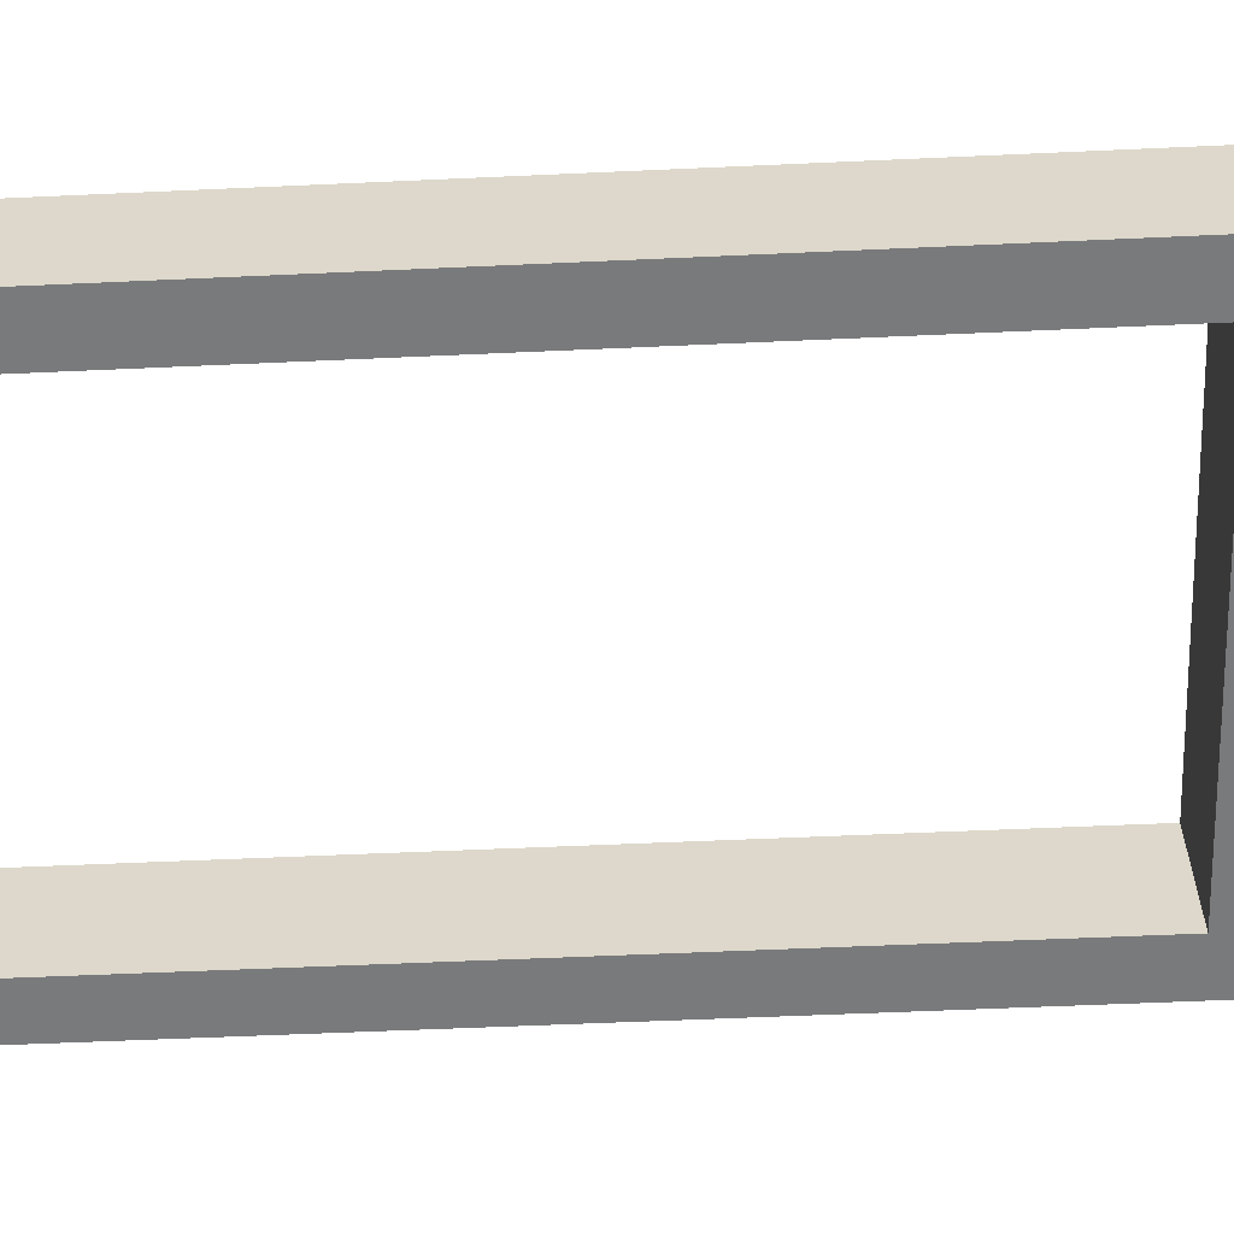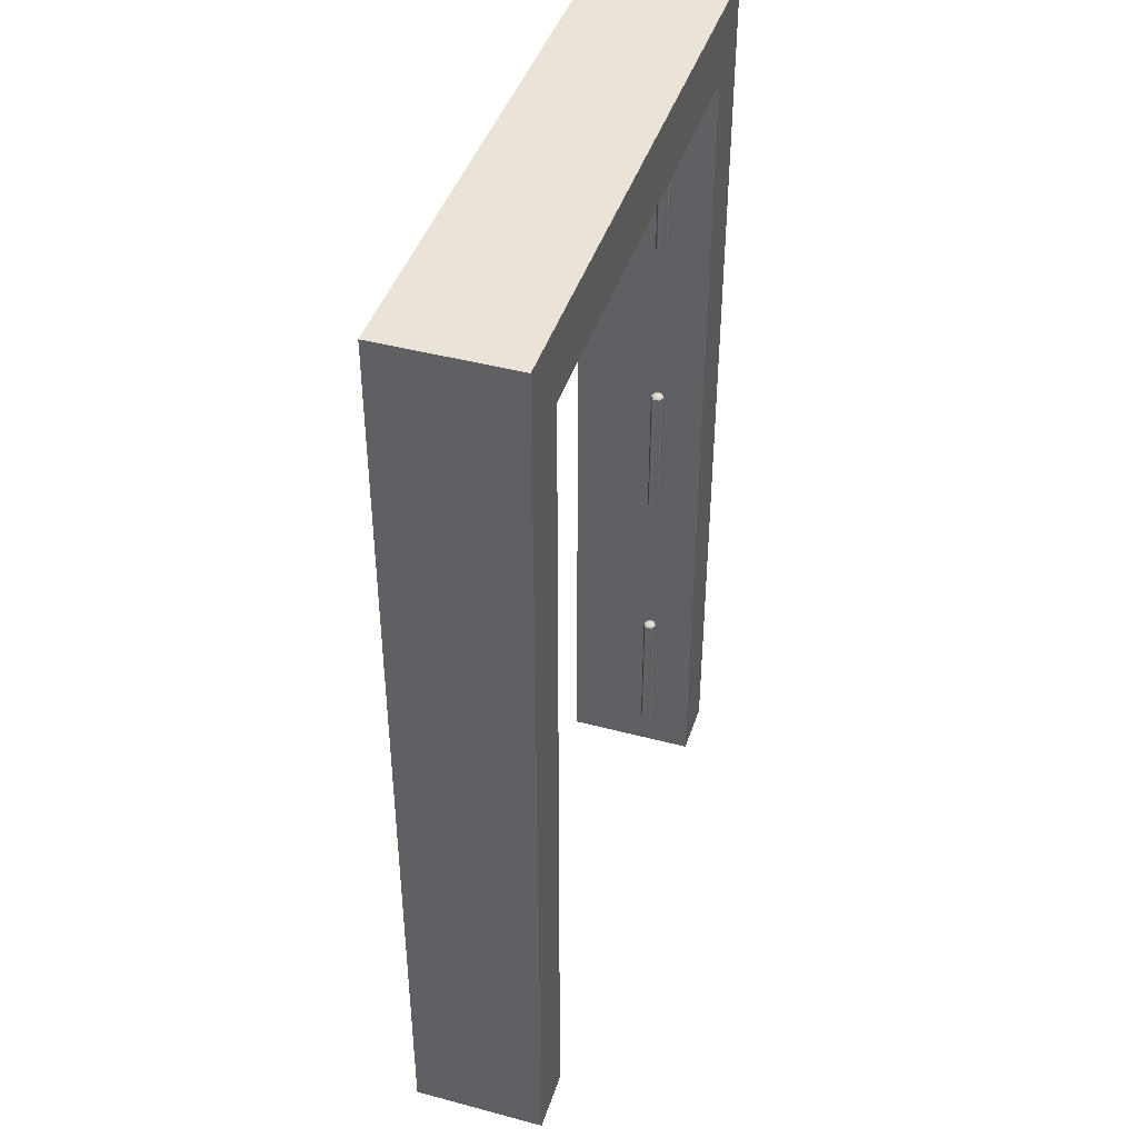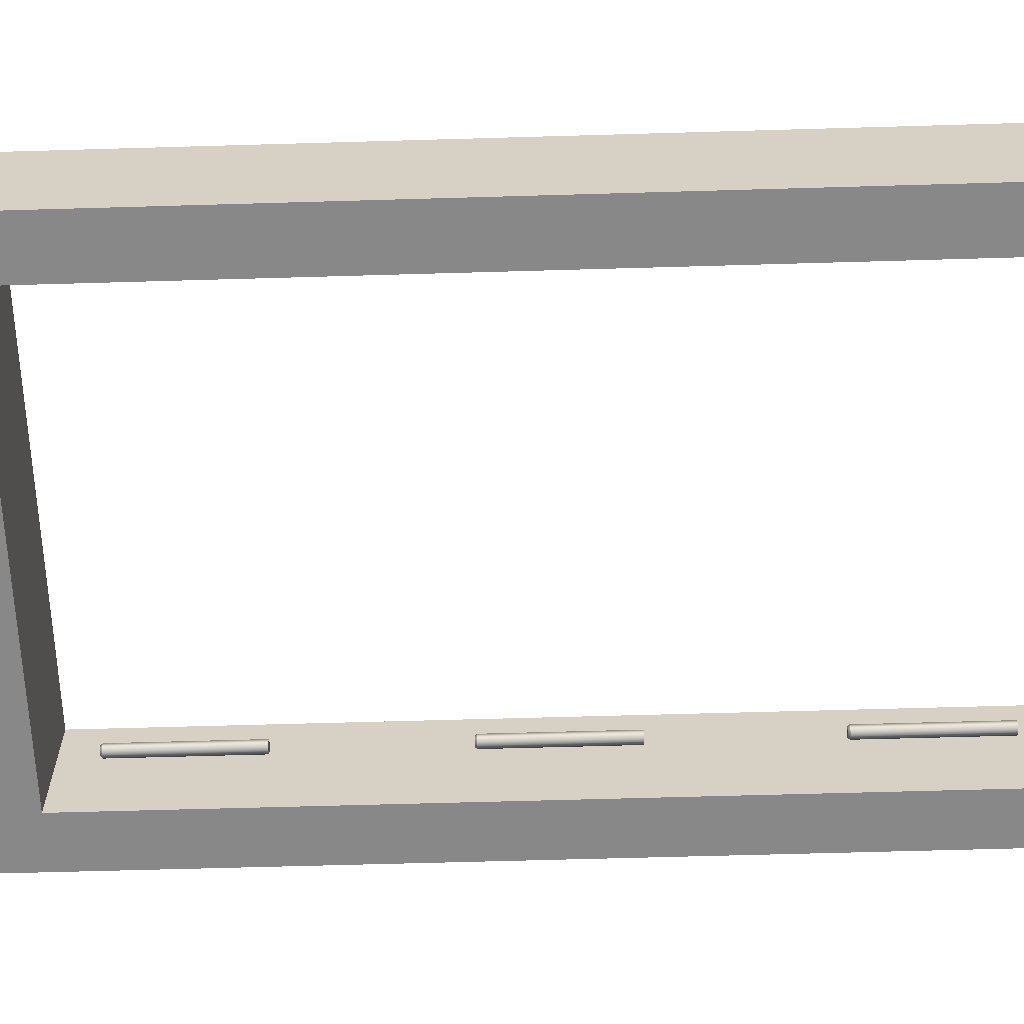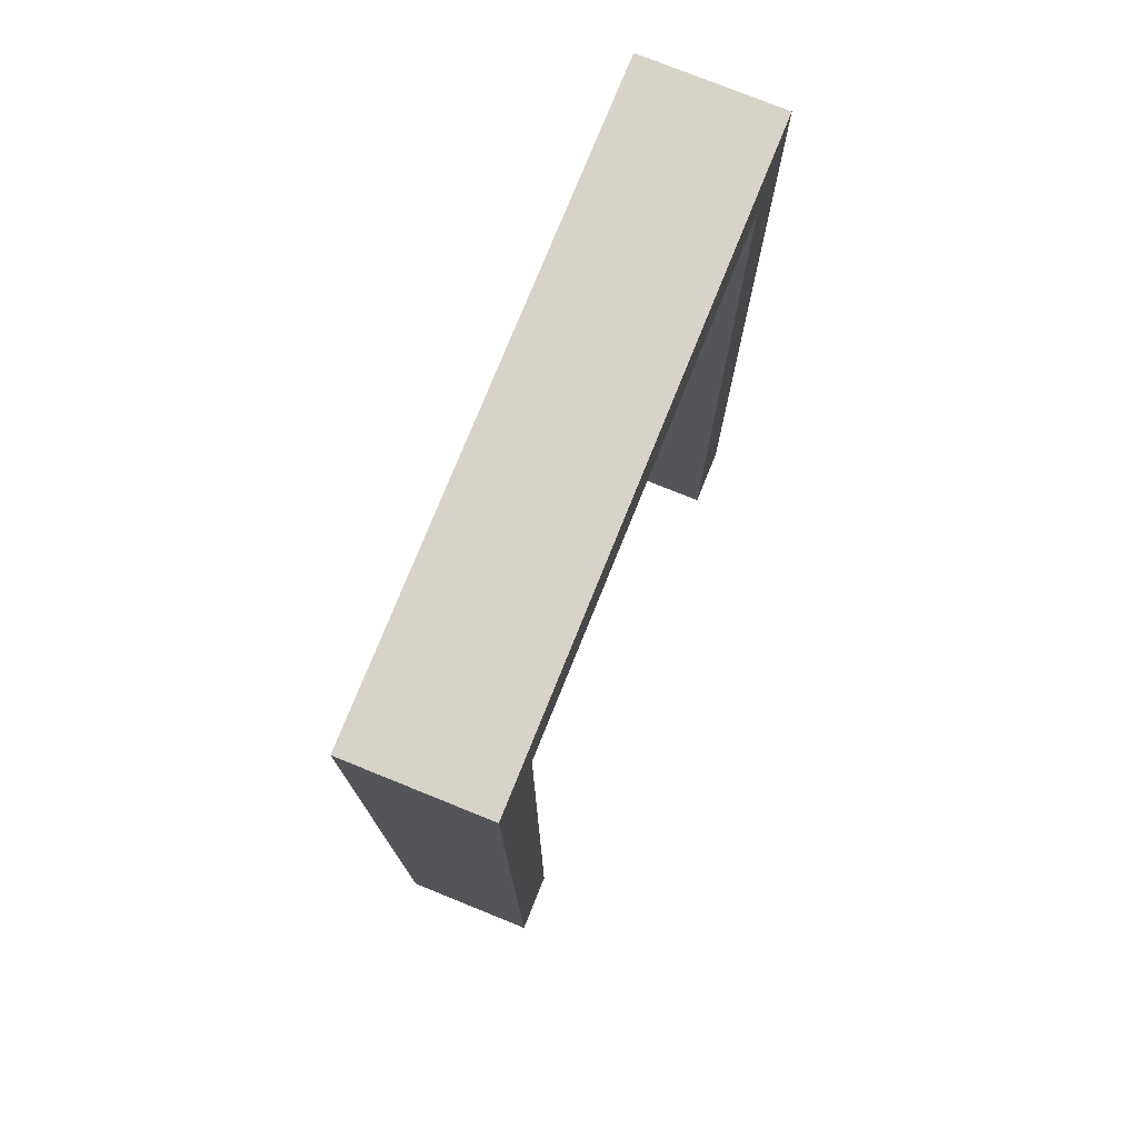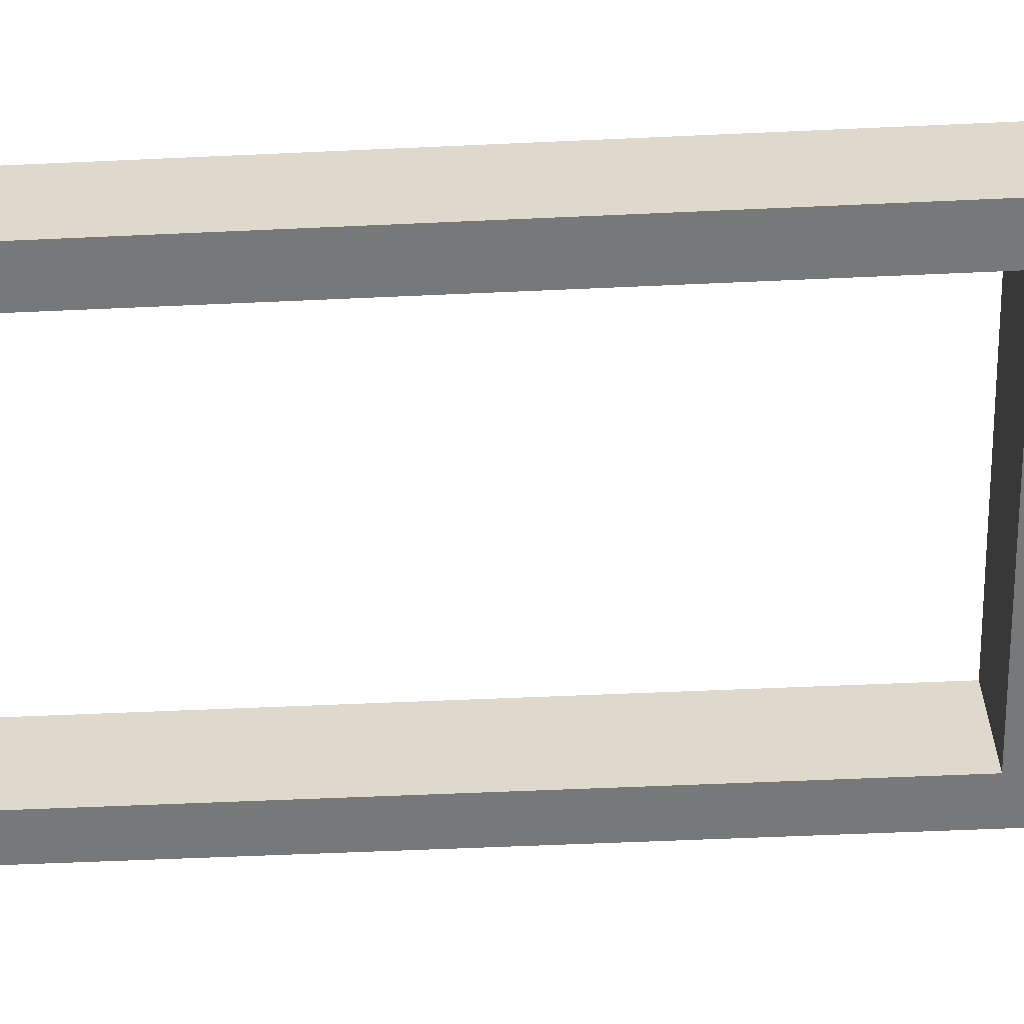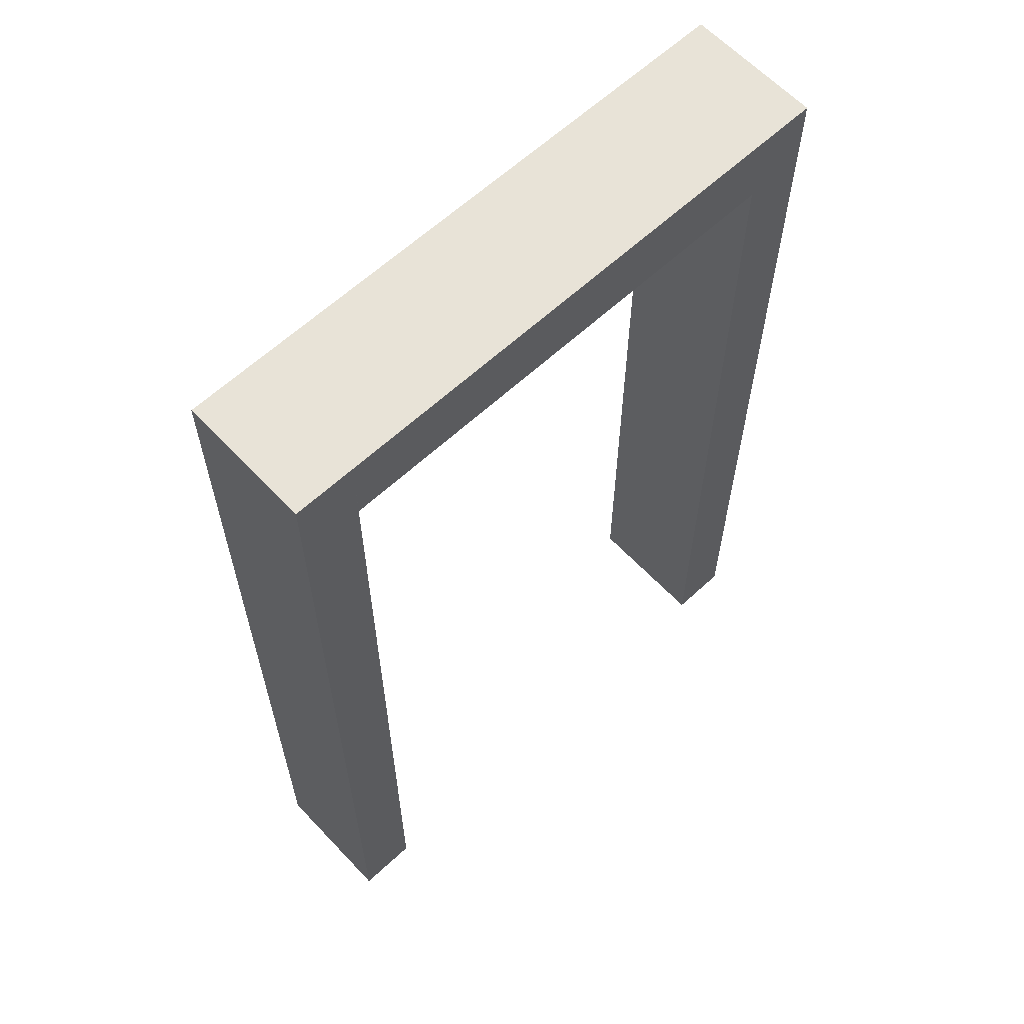
<metadata>
{"format":"obj","ext":"obj","renderer":"f3d","projection":"perspective","resolution":1024,"background":"white","views":[{"elev":-58.0,"azim":92.7,"up":"+Z"},{"elev":43.0,"azim":-72.4,"up":"+Y"},{"elev":-62.8,"azim":-88.3,"up":"+Z"},{"elev":76.6,"azim":112.0,"up":"+Y"},{"elev":-57.3,"azim":92.7,"up":"+Z"},{"elev":62.2,"azim":136.8,"up":"+Y"}]}
</metadata>
<code>
v  65.22 110 18.07
v  -65.22 110 18.07
v  -65.22 110 -18.08
v  65.22 110 -18.08
v  -65.22 130 18.07
v  65.22 130 18.07
v  65.22 130 -18.08
v  -65.22 130 -18.08
v  -65.22 130 -18.08
v  -65.22 -130 -18.07
v  -81.69 -130 -18.07
v  -81.69 130 -18.08
v  -81.69 130 18.07
v  -81.69 -130 18.08
v  -65.22 -130 18.08
v  -65.22 130 18.07
v  65.22 130 18.08
v  65.22 -130 18.07
v  81.69 -130 18.07
v  81.69 130 18.08
v  81.69 130 -18.07
v  81.69 -130 -18.08
v  65.22 -130 -18.08
v  65.22 130 -18.07
v  65.24 10.07 4.574
v  65.24 10.07 6.399
v  65.24 -29.38 6.399
v  65.24 -29.38 4.574
v  63.66 10.07 3.662
v  63.66 -29.38 3.662
v  62.08 10.07 4.574
v  62.08 -29.38 4.574
v  62.08 10.07 6.399
v  62.08 -29.38 6.399
v  63.66 10.07 7.311
v  63.66 -29.38 7.311
v  64.88 10.63 4.779
v  64.88 10.63 6.193
v  63.66 10.63 4.072
v  62.44 10.63 4.779
v  62.44 10.63 6.193
v  63.66 10.63 6.9
v  63.66 10.63 5.485
v  63.66 -29.38 5.486
v  65.24 98.98 4.574
v  65.24 98.98 6.399
v  65.24 59.53 6.399
v  65.24 59.53 4.574
v  63.66 98.98 3.662
v  63.66 59.53 3.662
v  62.08 98.98 4.574
v  62.08 59.53 4.574
v  62.08 98.98 6.399
v  62.08 59.53 6.399
v  63.66 98.98 7.311
v  63.66 59.53 7.311
v  64.88 99.54 4.779
v  64.88 99.54 6.193
v  63.66 99.54 4.072
v  62.44 99.54 4.779
v  62.44 99.54 6.193
v  63.66 99.54 6.9
v  63.66 99.54 5.485
v  63.66 59.53 5.486
v  65.24 -78.01 4.574
v  65.24 -78.01 6.399
v  65.24 -117.5 6.399
v  65.24 -117.5 4.574
v  63.66 -78.01 3.662
v  63.66 -117.5 3.662
v  62.08 -78.01 4.574
v  62.08 -117.5 4.574
v  62.08 -78.01 6.399
v  62.08 -117.5 6.399
v  63.66 -78.01 7.311
v  63.66 -117.5 7.311
v  64.88 -77.45 4.779
v  64.88 -77.45 6.193
v  63.66 -77.45 4.072
v  62.44 -77.45 4.779
v  62.44 -77.45 6.193
v  63.66 -77.45 6.9
v  63.66 -77.45 5.485
v  63.66 -117.5 5.486
g SM_Door_Frame_02
f 1 2 3
f 3 4 1
f 5 6 7
f 7 8 5
f 2 5 8
f 8 3 2
f 4 7 6
f 6 1 4
f 5 2 1
f 1 6 5
f 7 4 3
f 3 8 7
f 9 10 11
f 11 12 9
f 13 14 15
f 15 16 13
f 12 13 16
f 16 9 12
f 11 14 13
f 13 12 11
f 9 16 15
f 15 10 9
f 15 14 11
f 11 10 15
f 17 18 19
f 19 20 17
f 21 22 23
f 23 24 21
f 20 21 24
f 24 17 20
f 19 22 21
f 21 20 19
f 17 24 23
f 23 18 17
f 23 22 19
f 19 18 23
f 25 26 27
f 27 28 25
f 29 25 28
f 28 30 29
f 31 29 30
f 30 32 31
f 33 31 32
f 32 34 33
f 35 33 34
f 34 36 35
f 26 35 36
f 36 27 26
f 26 25 37
f 37 38 26
f 25 29 39
f 39 37 25
f 29 31 40
f 40 39 29
f 31 33 41
f 41 40 31
f 33 35 42
f 42 41 33
f 35 26 38
f 38 42 35
f 38 37 43
f 37 39 43
f 39 40 43
f 40 41 43
f 41 42 43
f 42 38 43
f 28 27 44
f 30 28 44
f 32 30 44
f 34 32 44
f 36 34 44
f 27 36 44
f 45 46 47
f 47 48 45
f 49 45 48
f 48 50 49
f 51 49 50
f 50 52 51
f 53 51 52
f 52 54 53
f 55 53 54
f 54 56 55
f 46 55 56
f 56 47 46
f 46 45 57
f 57 58 46
f 45 49 59
f 59 57 45
f 49 51 60
f 60 59 49
f 51 53 61
f 61 60 51
f 53 55 62
f 62 61 53
f 55 46 58
f 58 62 55
f 58 57 63
f 57 59 63
f 59 60 63
f 60 61 63
f 61 62 63
f 62 58 63
f 48 47 64
f 50 48 64
f 52 50 64
f 54 52 64
f 56 54 64
f 47 56 64
f 65 66 67
f 67 68 65
f 69 65 68
f 68 70 69
f 71 69 70
f 70 72 71
f 73 71 72
f 72 74 73
f 75 73 74
f 74 76 75
f 66 75 76
f 76 67 66
f 66 65 77
f 77 78 66
f 65 69 79
f 79 77 65
f 69 71 80
f 80 79 69
f 71 73 81
f 81 80 71
f 73 75 82
f 82 81 73
f 75 66 78
f 78 82 75
f 78 77 83
f 77 79 83
f 79 80 83
f 80 81 83
f 81 82 83
f 82 78 83
f 68 67 84
f 70 68 84
f 72 70 84
f 74 72 84
f 76 74 84
f 67 76 84

</code>
